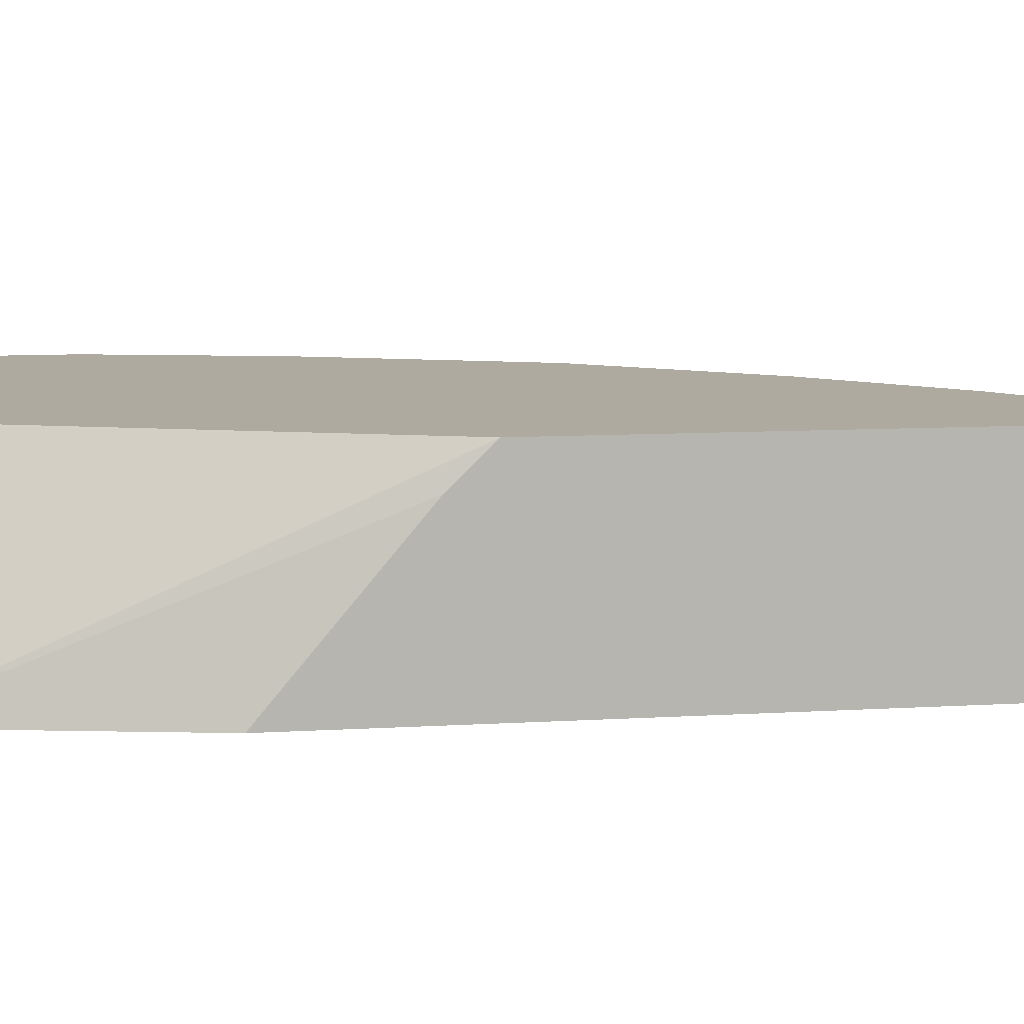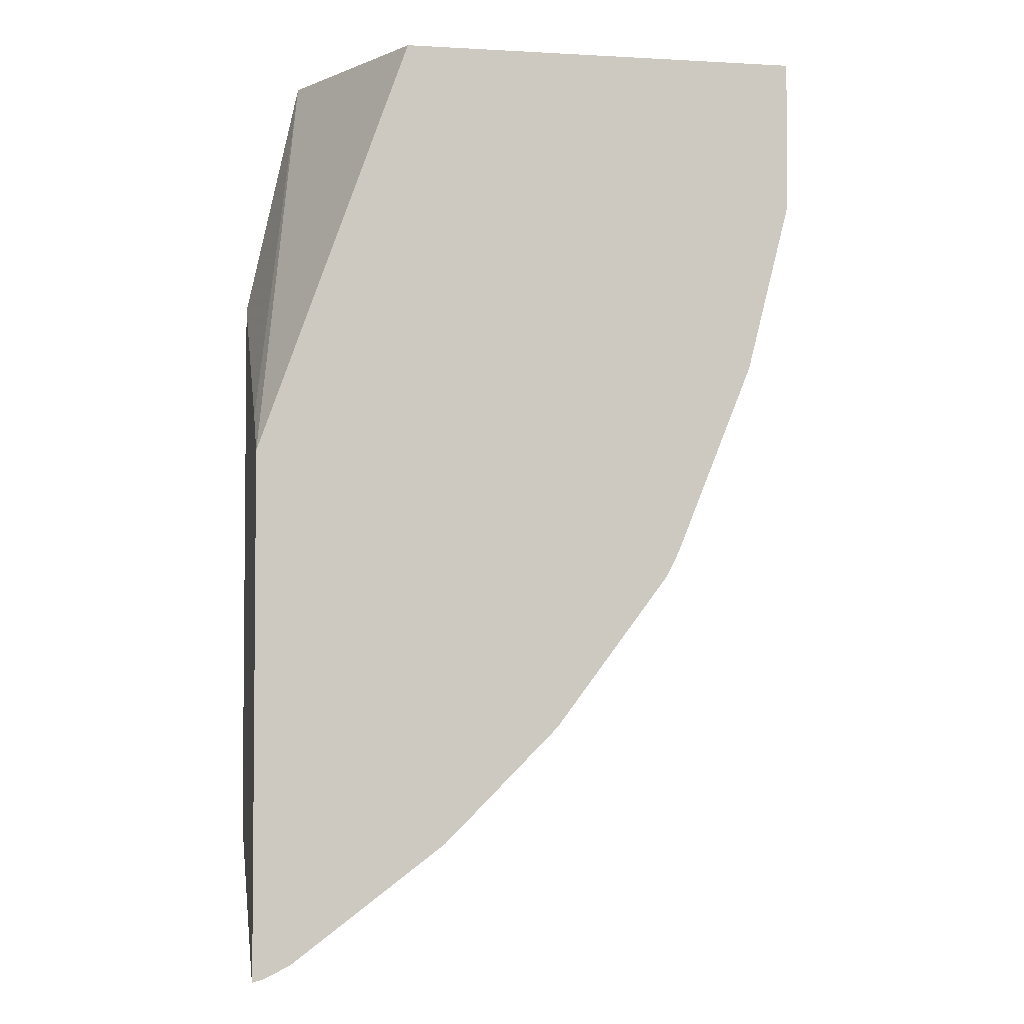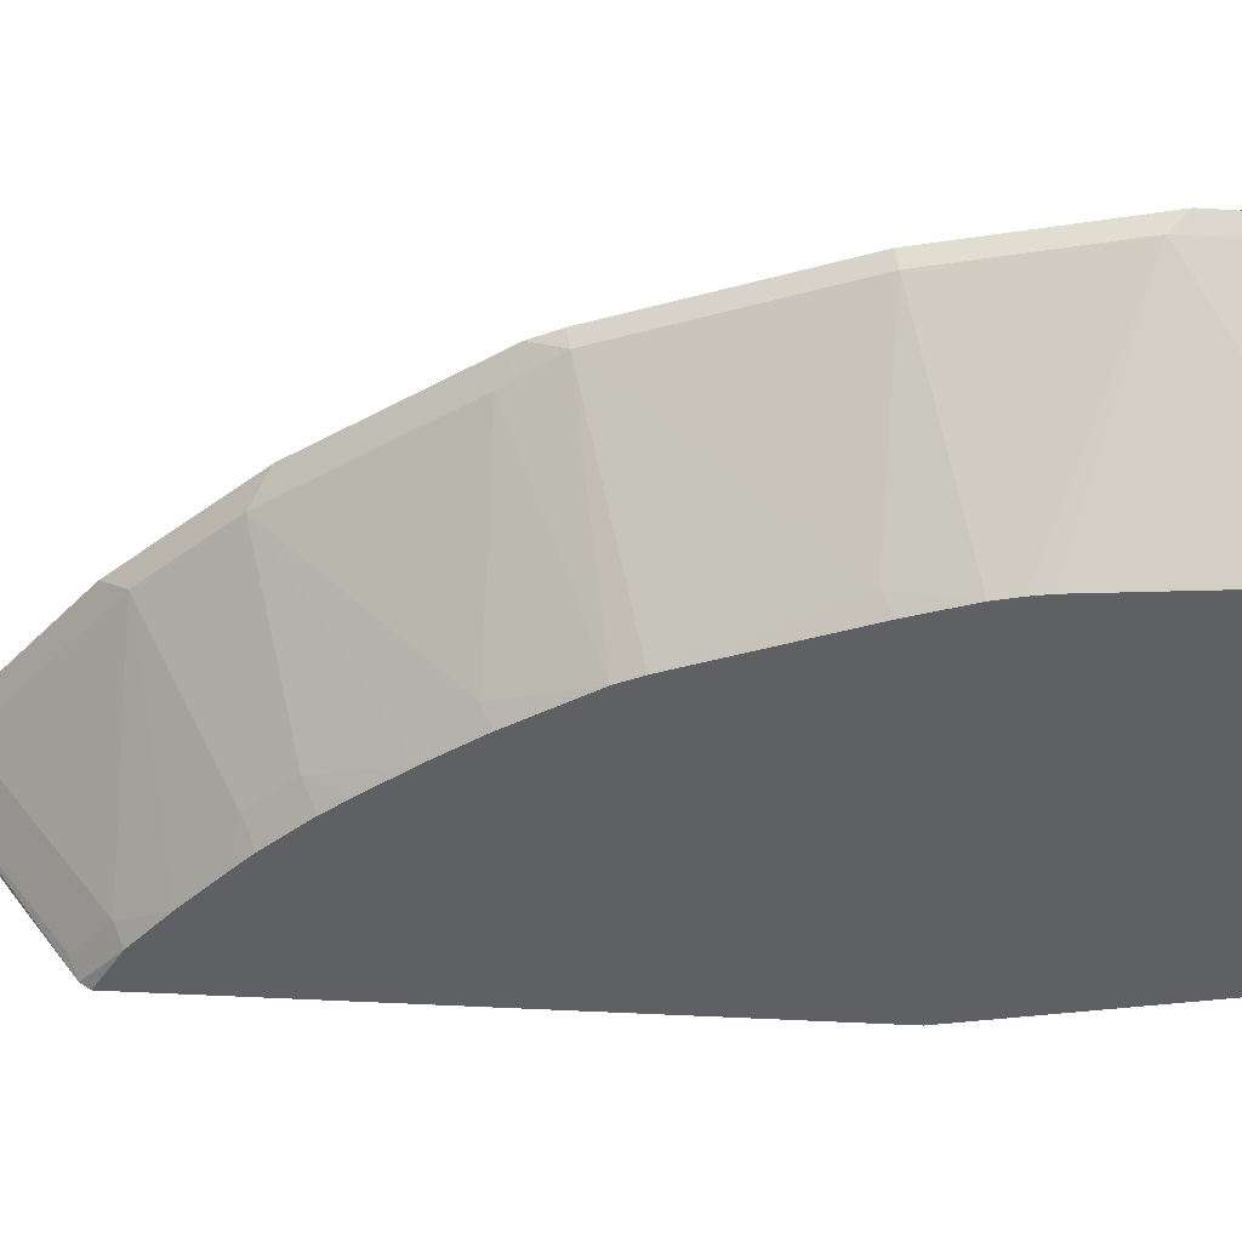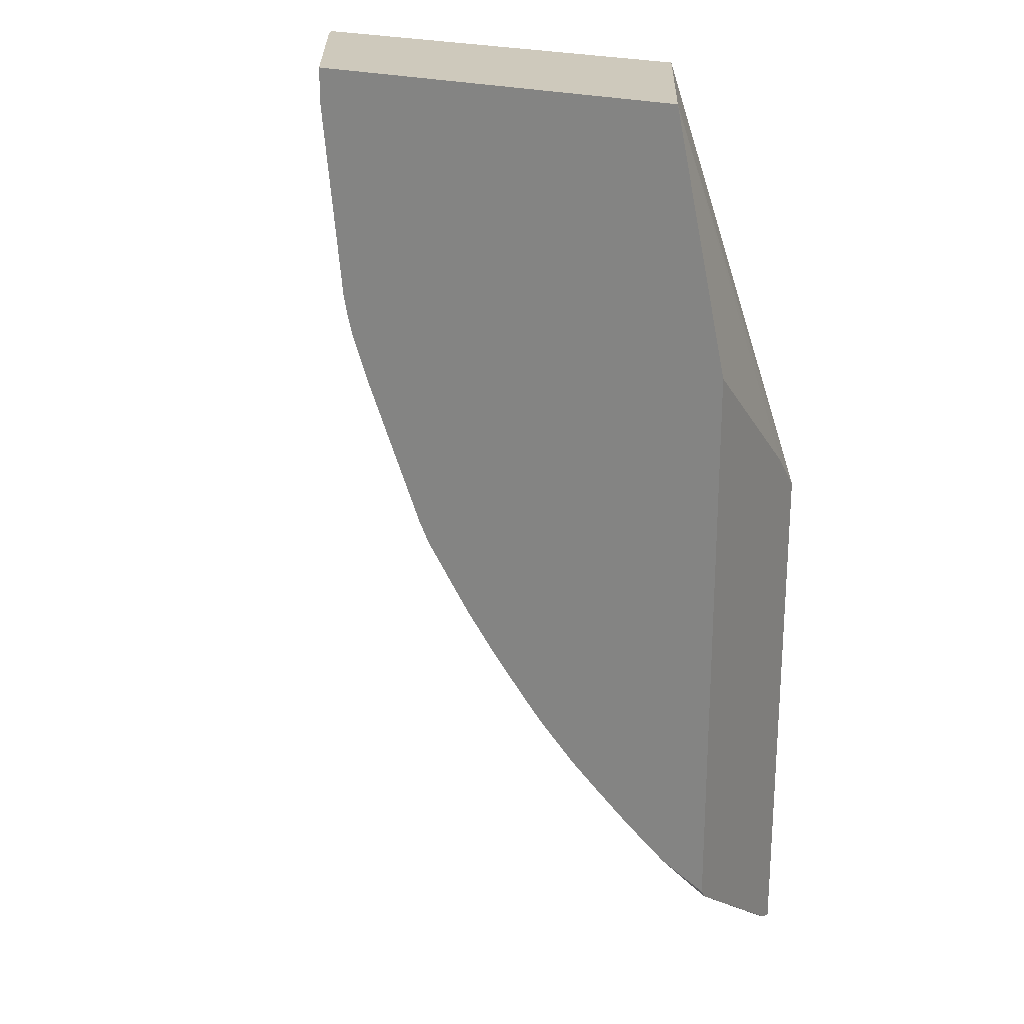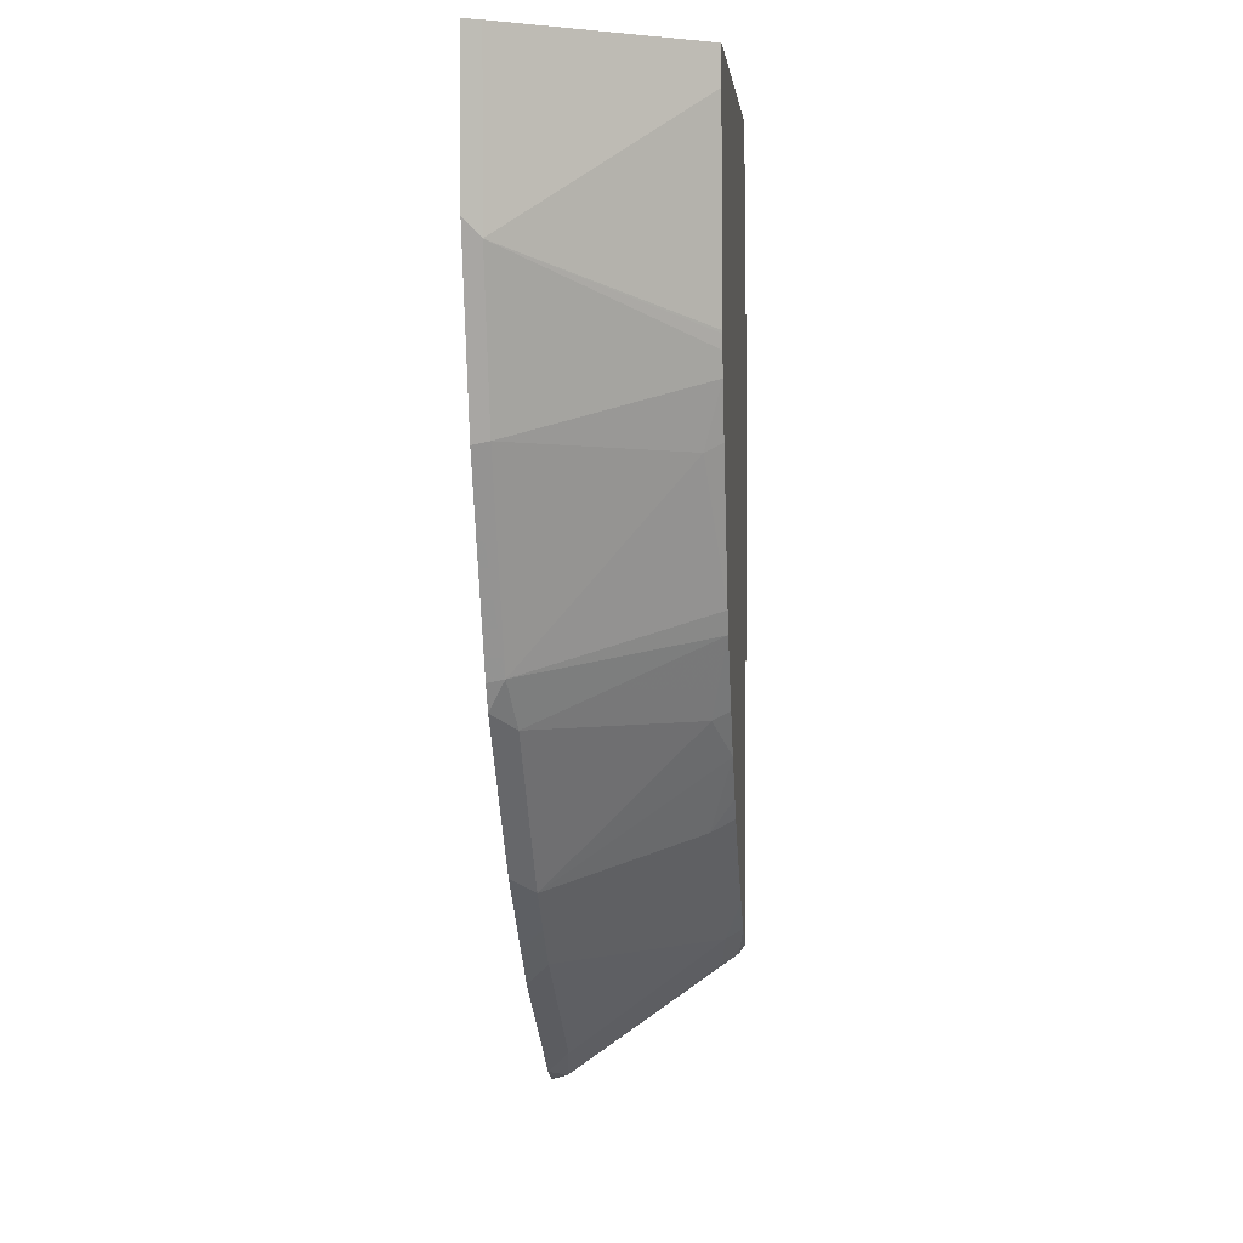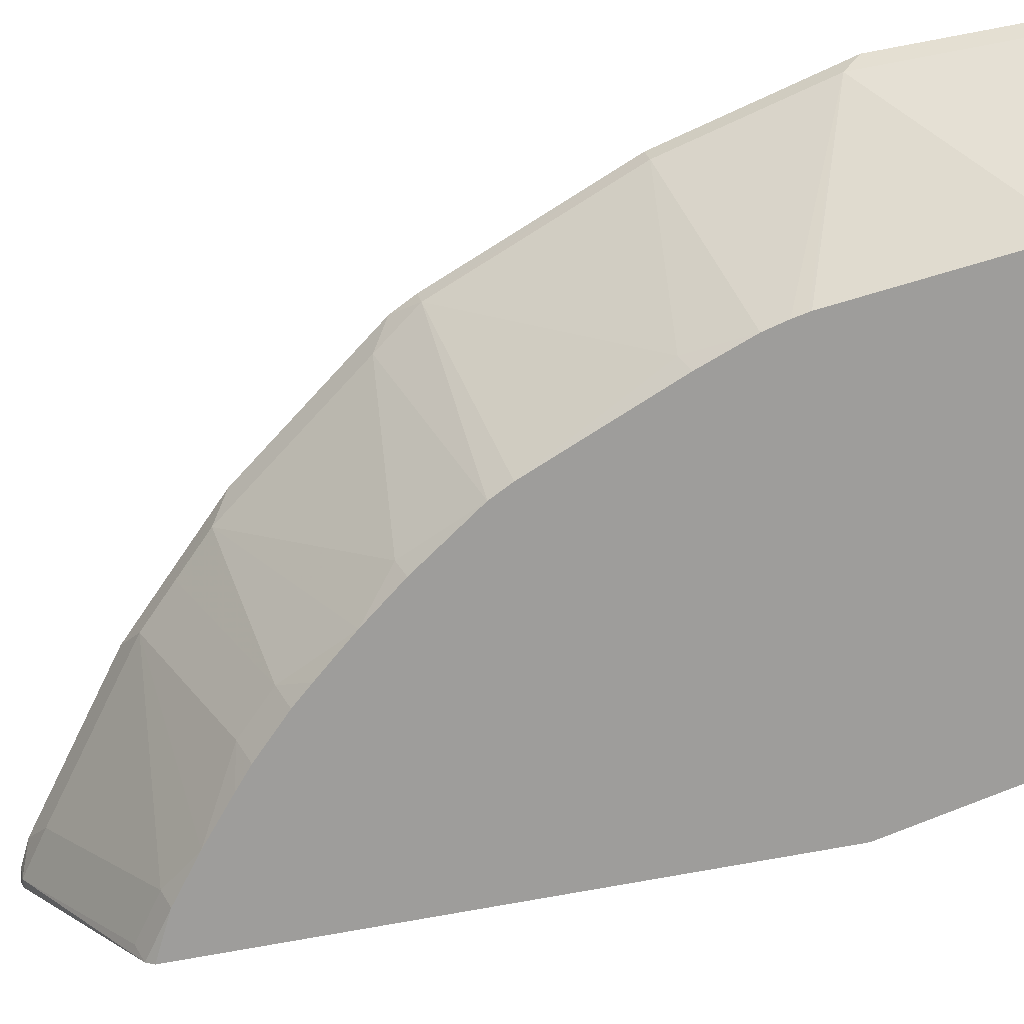
<metadata>
{"format":"obj","ext":"obj","renderer":"f3d","projection":"perspective","resolution":1024,"background":"white","views":[{"elev":9.4,"azim":80.8,"up":"+Y"},{"elev":-3.4,"azim":169.3,"up":"+Z"},{"elev":-43.5,"azim":-94.0,"up":"+Y"},{"elev":22.3,"azim":29.2,"up":"+Z"},{"elev":2.3,"azim":-84.4,"up":"+Z"},{"elev":-70.6,"azim":-79.2,"up":"+Y"}]}
</metadata>
<code>
v -0.2231 0.5794 -0.1098
v -0.2231 0.6483 -0.1681
v -0.2472 0.5794 -0.0001884
v -0.2231 0.5794 -0.3552
v -0.2231 0.6647 -0.1851
v -0.2893 0.6636 -0.0001884
v -0.4173 0.5794 -0.0001884
v -0.243 0.5794 -0.345
v -0.2231 0.5822 -0.3591
v -0.2231 0.6647 -0.4165
v -0.2898 0.6647 -0.0001884
v -0.4649 0.6576 -0.0001884
v -0.4173 0.5794 -0.01584
v -0.2622 0.5794 -0.3302
v -0.2466 0.5868 -0.3486
v -0.2268 0.5896 -0.3628
v -0.2268 0.6576 -0.4139
v -0.2231 0.6576 -0.4139
v -0.2231 0.6613 -0.4157
v -0.2282 0.6647 -0.4152
v -0.4684 0.6647 -0.0001884
v -0.4663 0.6605 -0.0001884
v -0.4649 0.6576 -0.07372
v -0.4084 0.5794 -0.1009
v -0.2806 0.5794 -0.3146
v -0.2948 0.5896 -0.3118
v -0.3146 0.6548 -0.3486
v -0.2466 0.6548 -0.3997
v -0.2395 0.6647 -0.4096
v -0.4684 0.6647 -0.06667
v -0.4479 0.6576 -0.1417
v -0.407 0.5794 -0.108
v -0.4082 0.5794 -0.1021
v -0.2897 0.5794 -0.3067
v -0.3317 0.6548 -0.3316
v -0.3118 0.5896 -0.2948
v -0.3075 0.6647 -0.3585
v -0.4493 0.6647 -0.1432
v -0.3997 0.5868 -0.1446
v -0.4045 0.5794 -0.1179
v -0.4138 0.6576 -0.2268
v -0.3067 0.5794 -0.2897
v -0.3486 0.6548 -0.3146
v -0.3585 0.6647 -0.3075
v -0.3246 0.6647 -0.3415
v -0.3146 0.5794 -0.2806
v -0.3302 0.5794 -0.2621
v -0.4153 0.6647 -0.2282
v -0.396 0.5794 -0.1409
v -0.3705 0.5794 -0.2029
v -0.4096 0.6647 -0.2395
v -0.3997 0.6548 -0.2466
v -0.3657 0.5794 -0.2126
v -0.3486 0.5868 -0.2466
v -0.345 0.5794 -0.2429
f 23 32 33
f 23 33 24
f 25 34 26
f 26 34 42
f 27 35 45
f 26 36 35
f 27 37 29
f 27 29 28
f 23 31 32
f 26 42 36
f 23 30 31
f 15 28 17
f 21 30 22
f 17 19 18
f 17 29 20
f 17 28 29
f 15 17 16
f 15 27 28
f 14 27 15
f 14 26 27
f 14 25 26
f 13 23 24
f 27 45 37
f 22 30 23
f 30 38 31
f 39 50 49
f 31 40 32
f 53 54 55
f 52 54 53
f 47 55 54
f 43 51 44
f 43 52 51
f 43 54 52
f 43 47 54
f 41 53 50
f 41 52 53
f 41 51 52
f 41 48 51
f 12 22 23
f 39 41 50
f 39 49 40
f 38 48 41
f 36 47 43
f 36 46 47
f 36 42 46
f 35 44 45
f 35 43 44
f 35 36 43
f 31 41 39
f 31 38 41
f 31 39 40
f 10 17 20
f 26 35 27
f 9 17 18
f 1 10 5
f 1 19 10
f 1 18 19
f 1 9 18
f 1 4 9
f 1 8 4
f 1 14 8
f 1 25 14
f 1 34 25
f 1 42 34
f 1 46 42
f 1 5 2
f 1 47 46
f 1 50 53
f 1 49 50
f 1 40 49
f 1 32 40
f 1 33 32
f 1 24 33
f 1 13 24
f 1 7 13
f 1 3 7
f 1 2 3
f 10 19 17
f 1 55 47
f 2 5 3
f 1 53 55
f 3 11 21
f 9 16 17
f 3 6 11
f 8 16 9
f 8 15 16
f 8 14 15
f 7 23 13
f 7 12 23
f 5 21 11
f 5 30 21
f 5 38 30
f 5 48 38
f 5 51 48
f 5 11 6
f 4 8 9
f 3 22 12
f 5 44 51
f 3 12 7
f 3 5 6
f 5 10 20
f 3 21 22
f 5 20 29
f 5 29 37
f 5 37 45
f 5 45 44

</code>
